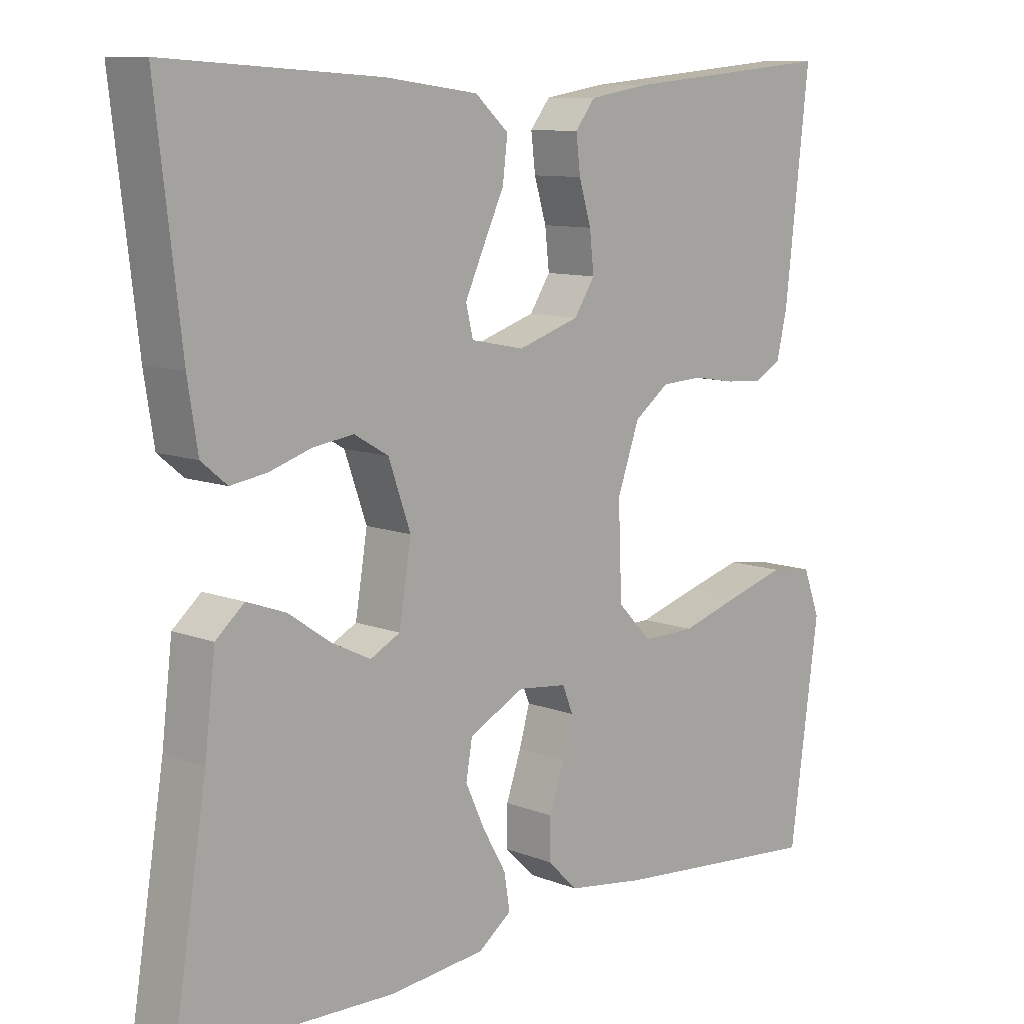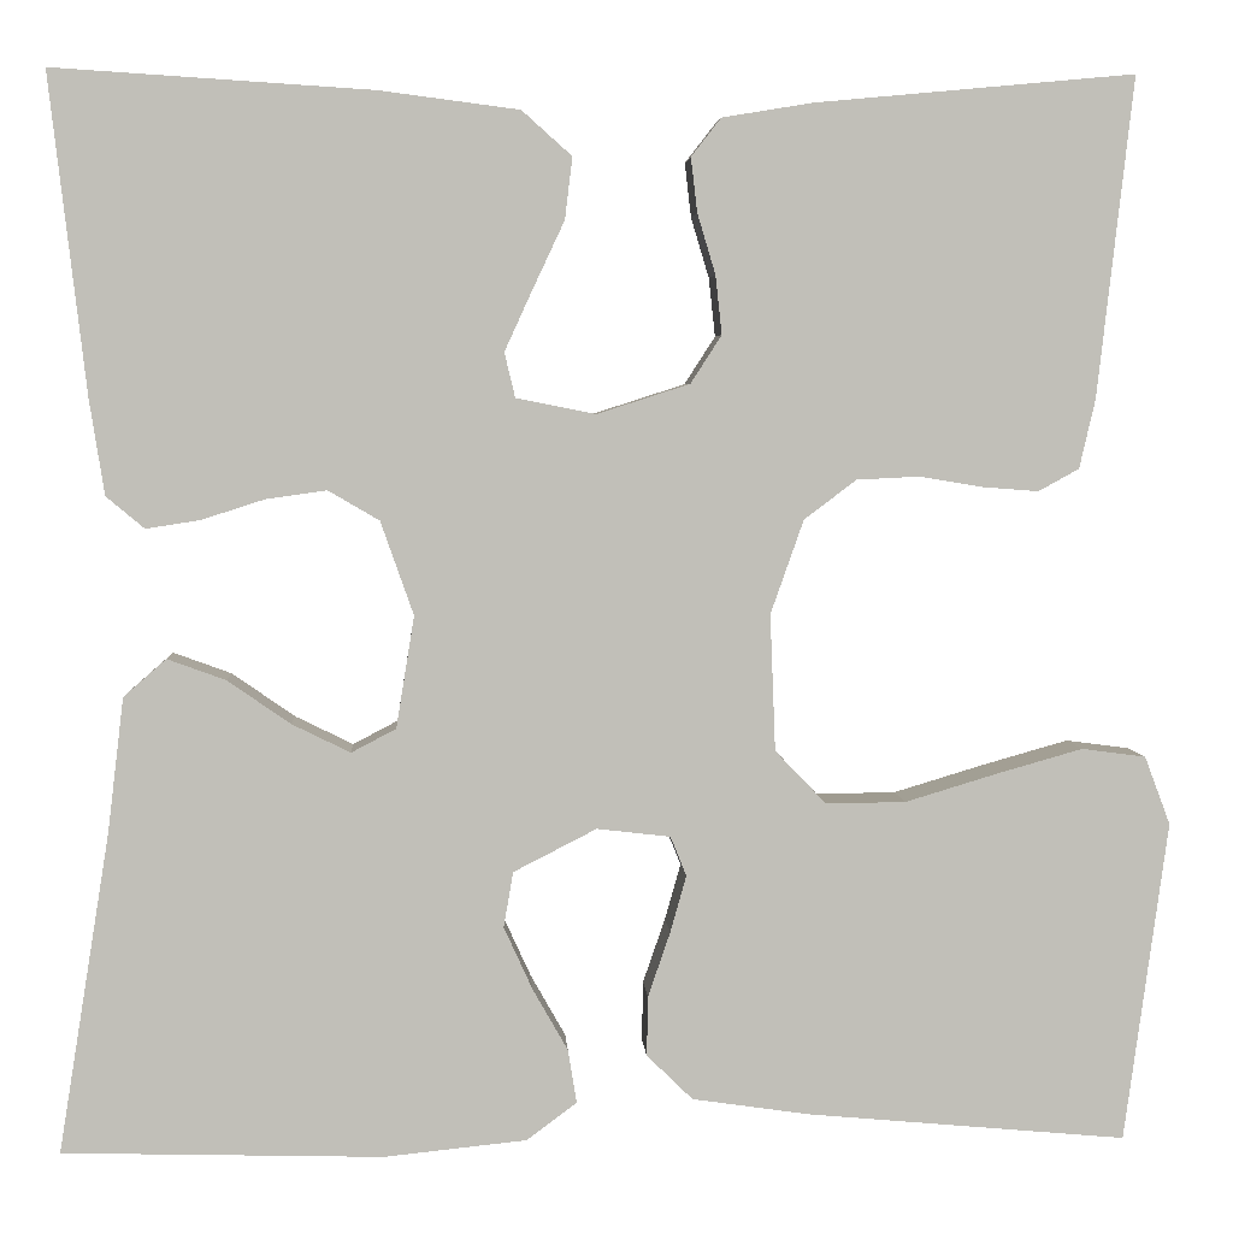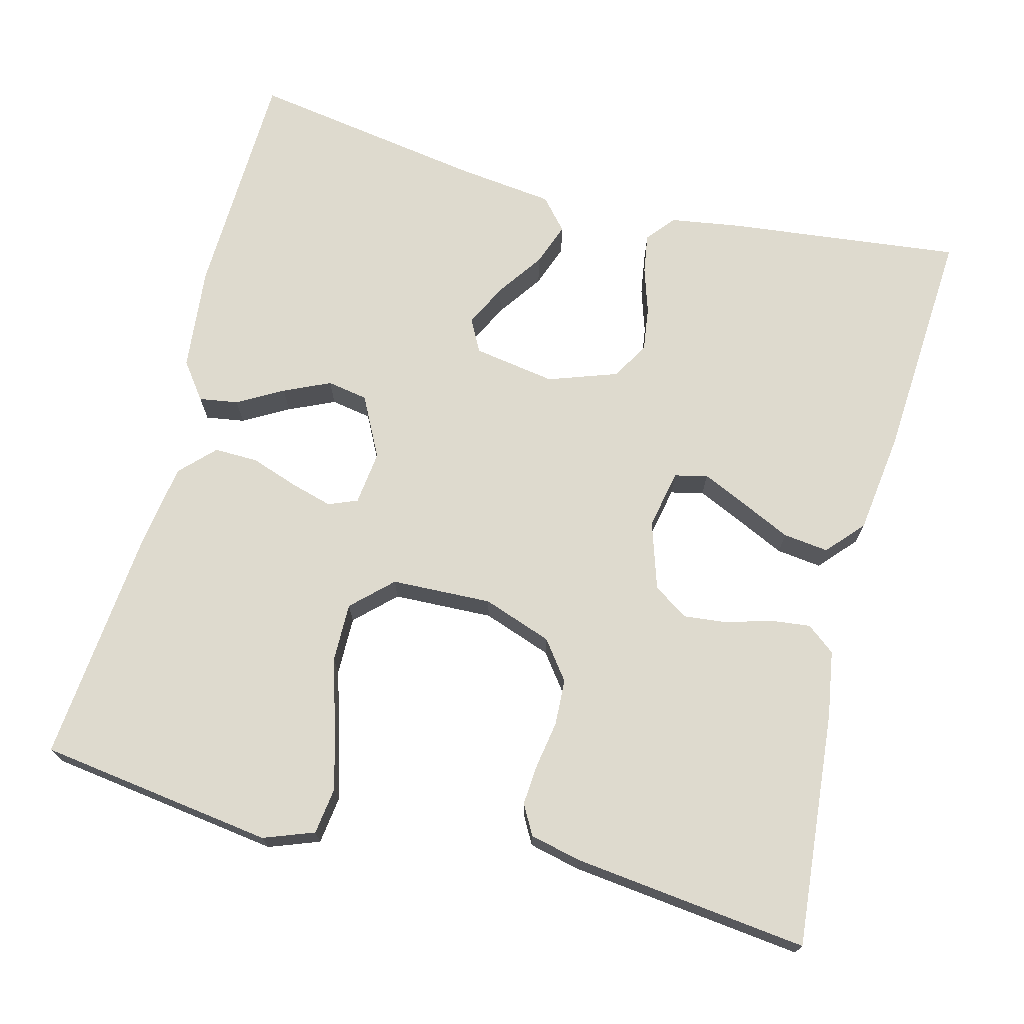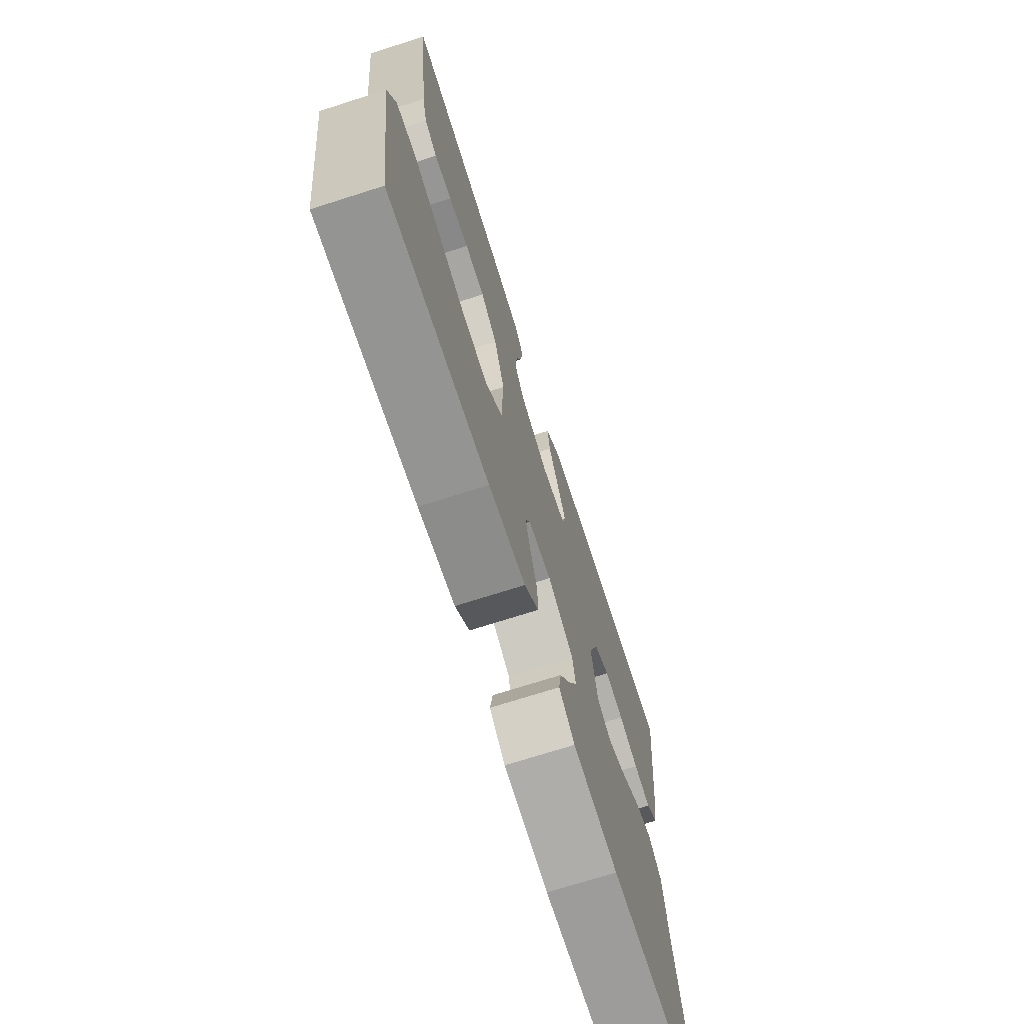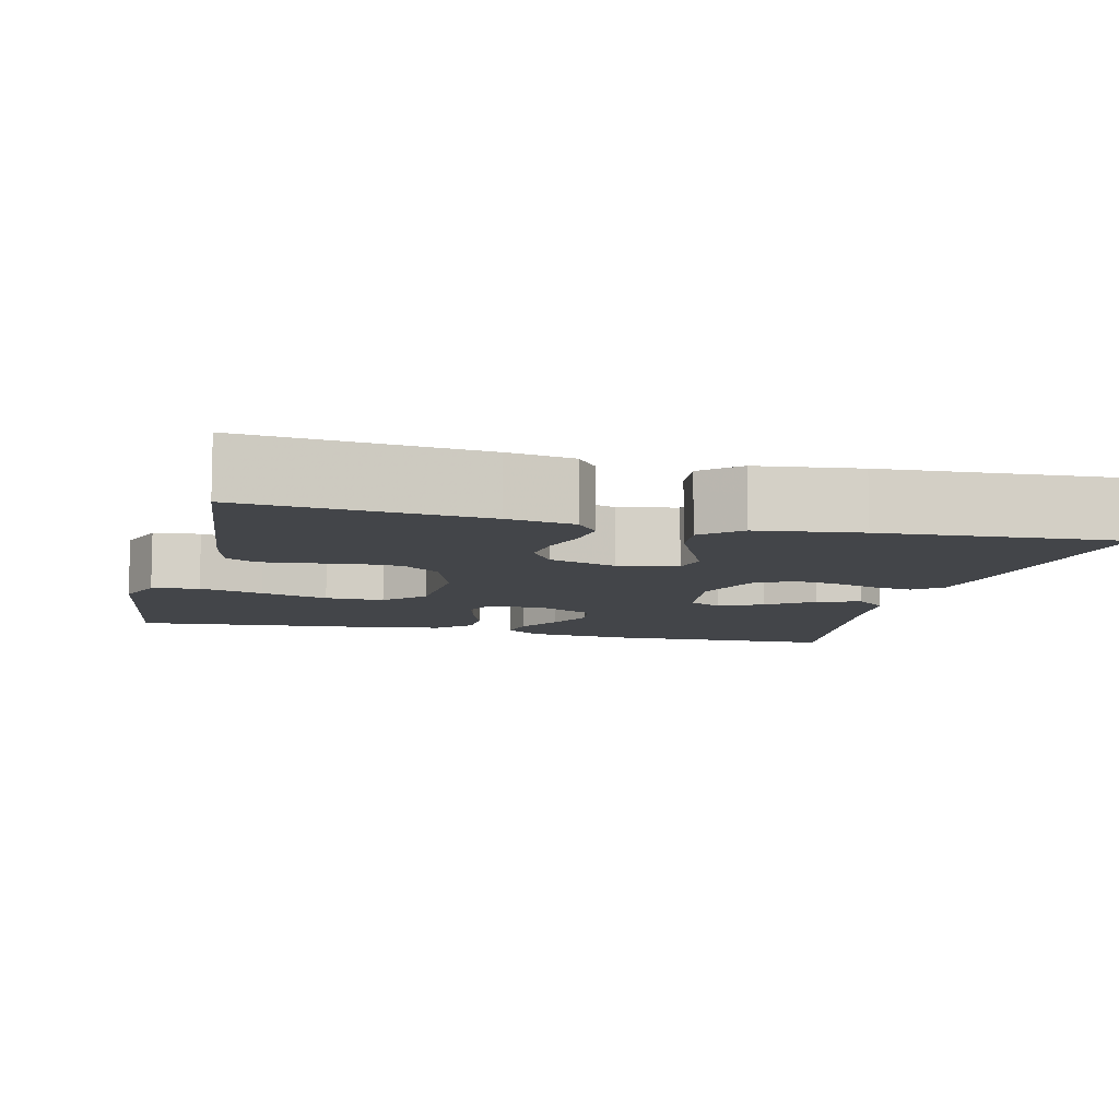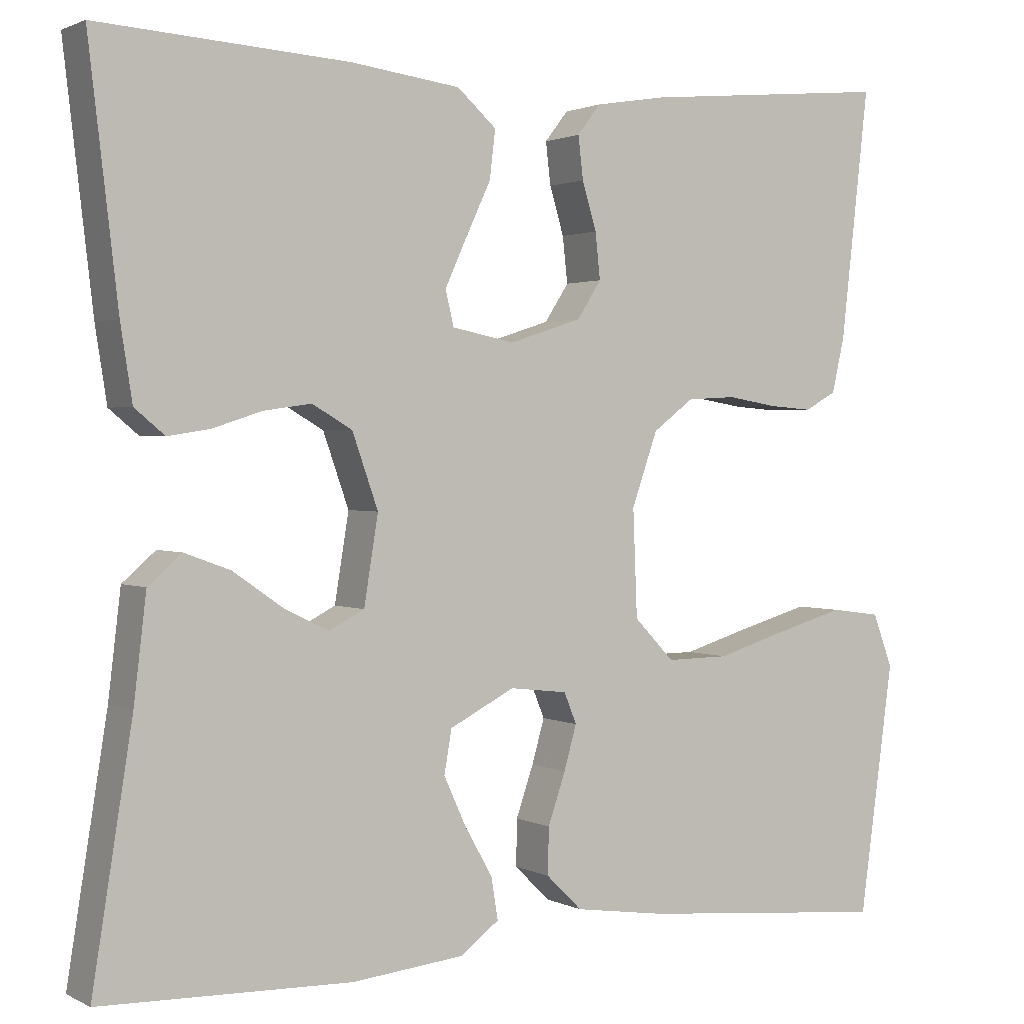
<metadata>
{"format":"obj","ext":"obj","renderer":"f3d","projection":"perspective","resolution":1024,"background":"white","views":[{"elev":10.0,"azim":134.7,"up":"+Z"},{"elev":4.1,"azim":176.7,"up":"+Z"},{"elev":71.2,"azim":-75.4,"up":"+Y"},{"elev":-71.7,"azim":-72.3,"up":"+Z"},{"elev":-8.7,"azim":-14.0,"up":"+Y"},{"elev":1.6,"azim":149.2,"up":"+Z"}]}
</metadata>
<code>
v -0.5 0.07 -0.5
v -0.541 0.07 -0.2
v -0.517 0.07 -0.136
v -0.457 0.07 -0.128
v -0.376 0.07 -0.151
v -0.29 0.07 -0.177
v -0.215 0.07 -0.178
v -0.167 0.07 -0.128
v -0.162 0.07 0
v -0.193 0.07 0.088
v -0.242 0.07 0.125
v -0.301 0.07 0.128
v -0.361 0.07 0.118
v -0.413 0.07 0.114
v -0.451 0.07 0.135
v -0.466 0.07 0.2
v -0.5 0.07 0.5
v -0.2 0.07 0.472
v -0.115 0.07 0.458
v -0.087 0.07 0.422
v -0.093 0.07 0.371
v -0.11 0.07 0.314
v -0.116 0.07 0.259
v -0.087 0.07 0.214
v 0 0.07 0.186
v 0.075 0.07 0.201
v 0.085 0.07 0.243
v 0.059 0.07 0.3
v 0.029 0.07 0.364
v 0.022 0.07 0.422
v 0.069 0.07 0.464
v 0.2 0.07 0.481
v 0.5 0.07 0.5
v 0.465 0.07 0.2
v 0.451 0.07 0.111
v 0.415 0.07 0.081
v 0.364 0.07 0.089
v 0.305 0.07 0.108
v 0.248 0.07 0.116
v 0.2 0.07 0.088
v 0.169 0.07 0
v 0.186 0.07 -0.105
v 0.228 0.07 -0.127
v 0.283 0.07 -0.1
v 0.342 0.07 -0.059
v 0.397 0.07 -0.039
v 0.437 0.07 -0.074
v 0.452 0.07 -0.2
v 0.5 0.07 -0.5
v 0.2 0.07 -0.508
v 0.066 0.07 -0.494
v 0.019 0.07 -0.459
v 0.027 0.07 -0.409
v 0.06 0.07 -0.351
v 0.087 0.07 -0.292
v 0.078 0.07 -0.24
v 0 0.07 -0.2
v -0.069 0.07 -0.208
v -0.084 0.07 -0.245
v -0.069 0.07 -0.298
v -0.048 0.07 -0.359
v -0.047 0.07 -0.415
v -0.09 0.07 -0.457
v -0.2 0.07 -0.473
v -0.5 0 -0.5
v -0.541 0 -0.2
v -0.517 0 -0.136
v -0.457 0 -0.128
v -0.376 0 -0.151
v -0.29 0 -0.177
v -0.215 0 -0.178
v -0.167 0 -0.128
v -0.162 0 0
v -0.193 0 0.088
v -0.242 0 0.125
v -0.301 0 0.128
v -0.361 0 0.118
v -0.413 0 0.114
v -0.451 0 0.135
v -0.466 0 0.2
v -0.5 0 0.5
v -0.2 0 0.472
v -0.115 0 0.458
v -0.087 0 0.422
v -0.093 0 0.371
v -0.11 0 0.314
v -0.116 0 0.259
v -0.087 0 0.214
v 0 0 0.186
v 0.075 0 0.201
v 0.085 0 0.243
v 0.059 0 0.3
v 0.029 0 0.364
v 0.022 0 0.422
v 0.069 0 0.464
v 0.2 0 0.481
v 0.5 0 0.5
v 0.465 0 0.2
v 0.451 0 0.111
v 0.415 0 0.081
v 0.364 0 0.089
v 0.305 0 0.108
v 0.248 0 0.116
v 0.2 0 0.088
v 0.169 0 0
v 0.186 0 -0.105
v 0.228 0 -0.127
v 0.283 0 -0.1
v 0.342 0 -0.059
v 0.397 0 -0.039
v 0.437 0 -0.074
v 0.452 0 -0.2
v 0.5 0 -0.5
v 0.2 0 -0.508
v 0.066 0 -0.494
v 0.019 0 -0.459
v 0.027 0 -0.409
v 0.06 0 -0.351
v 0.087 0 -0.292
v 0.078 0 -0.24
v 0 0 -0.2
v -0.069 0 -0.208
v -0.084 0 -0.245
v -0.069 0 -0.298
v -0.048 0 -0.359
v -0.047 0 -0.415
v -0.09 0 -0.457
v -0.2 0 -0.473
f 4 5 6
f 3 4 6
f 2 3 6
f 1 2 6
f 64 1 6
f 63 64 6
f 62 63 6
f 61 62 6
f 60 61 6
f 59 60 6 7
f 58 59 7 8
f 57 58 8 9
f 56 57 9 10
f 52 53 54
f 51 52 54
f 50 51 54
f 49 50 54
f 48 49 54
f 48 54 55
f 47 48 55
f 46 47 55
f 45 46 55
f 44 45 55
f 43 44 55 56
f 36 37 38
f 35 36 38
f 34 35 38
f 33 34 38
f 32 33 38
f 31 32 38
f 30 31 38
f 29 30 38
f 28 29 38
f 27 28 38 39
f 26 27 39 40
f 20 21 22
f 19 20 22
f 18 19 22
f 17 18 22
f 16 17 22
f 15 16 22
f 14 15 22
f 13 14 22
f 12 13 22
f 11 12 22 23
f 10 11 23 24
f 42 43 56 10
f 10 24 25
f 42 10 25
f 41 42 25
f 25 26 40 41
f 70 69 68
f 70 68 67
f 70 67 66
f 70 66 65
f 70 65 128
f 70 128 127
f 70 127 126
f 70 126 125
f 70 125 124
f 71 70 124 123
f 72 71 123 122
f 73 72 122 121
f 74 73 121 120
f 118 117 116
f 118 116 115
f 118 115 114
f 118 114 113
f 118 113 112
f 119 118 112
f 119 112 111
f 119 111 110
f 119 110 109
f 119 109 108
f 120 119 108 107
f 102 101 100
f 102 100 99
f 102 99 98
f 102 98 97
f 102 97 96
f 102 96 95
f 102 95 94
f 102 94 93
f 102 93 92
f 103 102 92 91
f 104 103 91 90
f 86 85 84
f 86 84 83
f 86 83 82
f 86 82 81
f 86 81 80
f 86 80 79
f 86 79 78
f 86 78 77
f 86 77 76
f 87 86 76 75
f 88 87 75 74
f 74 120 107 106
f 89 88 74
f 89 74 106
f 89 106 105
f 105 104 90 89
f 1 65 66 2
f 2 66 67 3
f 3 67 68 4
f 4 68 69 5
f 5 69 70 6
f 6 70 71 7
f 7 71 72 8
f 8 72 73 9
f 9 73 74 10
f 10 74 75 11
f 11 75 76 12
f 12 76 77 13
f 13 77 78 14
f 14 78 79 15
f 15 79 80 16
f 16 80 81 17
f 17 81 82 18
f 18 82 83 19
f 19 83 84 20
f 20 84 85 21
f 21 85 86 22
f 22 86 87 23
f 23 87 88 24
f 24 88 89 25
f 25 89 90 26
f 26 90 91 27
f 27 91 92 28
f 28 92 93 29
f 29 93 94 30
f 30 94 95 31
f 31 95 96 32
f 32 96 97 33
f 33 97 98 34
f 34 98 99 35
f 35 99 100 36
f 36 100 101 37
f 37 101 102 38
f 38 102 103 39
f 39 103 104 40
f 40 104 105 41
f 41 105 106 42
f 42 106 107 43
f 43 107 108 44
f 44 108 109 45
f 45 109 110 46
f 46 110 111 47
f 47 111 112 48
f 48 112 113 49
f 49 113 114 50
f 50 114 115 51
f 51 115 116 52
f 52 116 117 53
f 53 117 118 54
f 54 118 119 55
f 55 119 120 56
f 56 120 121 57
f 57 121 122 58
f 58 122 123 59
f 59 123 124 60
f 60 124 125 61
f 61 125 126 62
f 62 126 127 63
f 63 127 128 64
f 64 128 65 1

</code>
